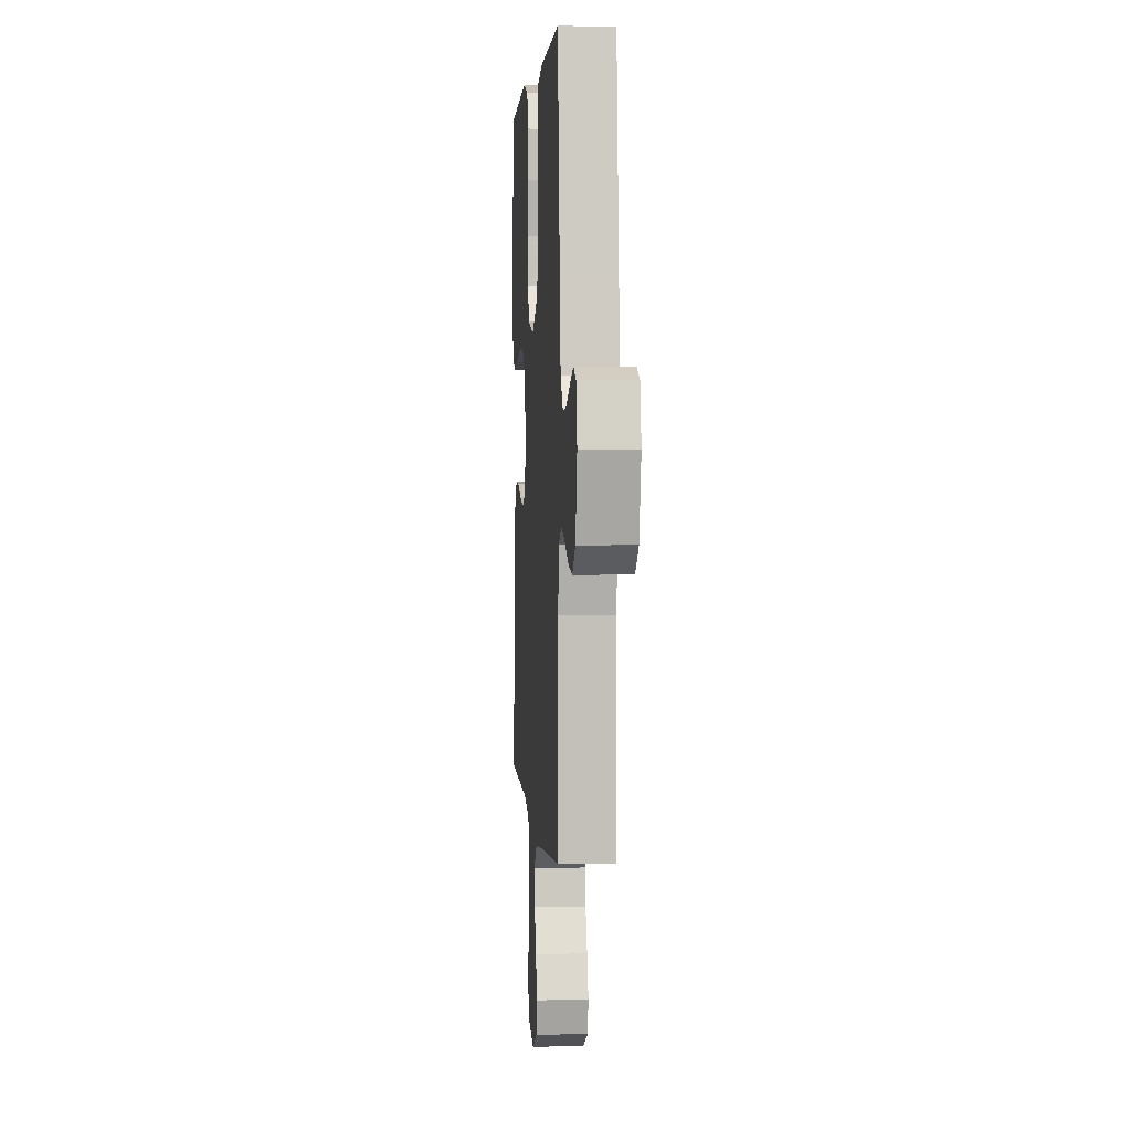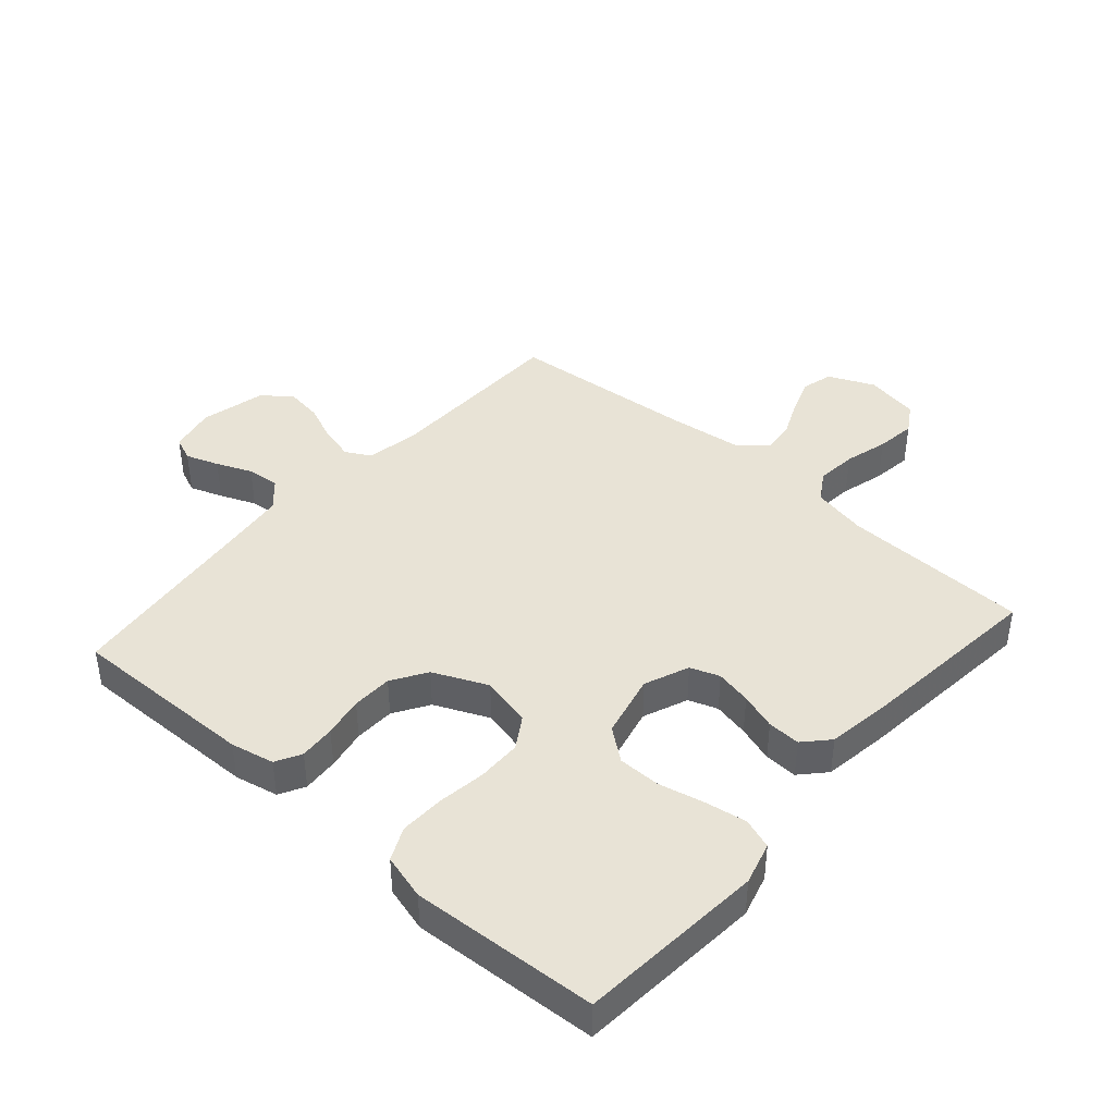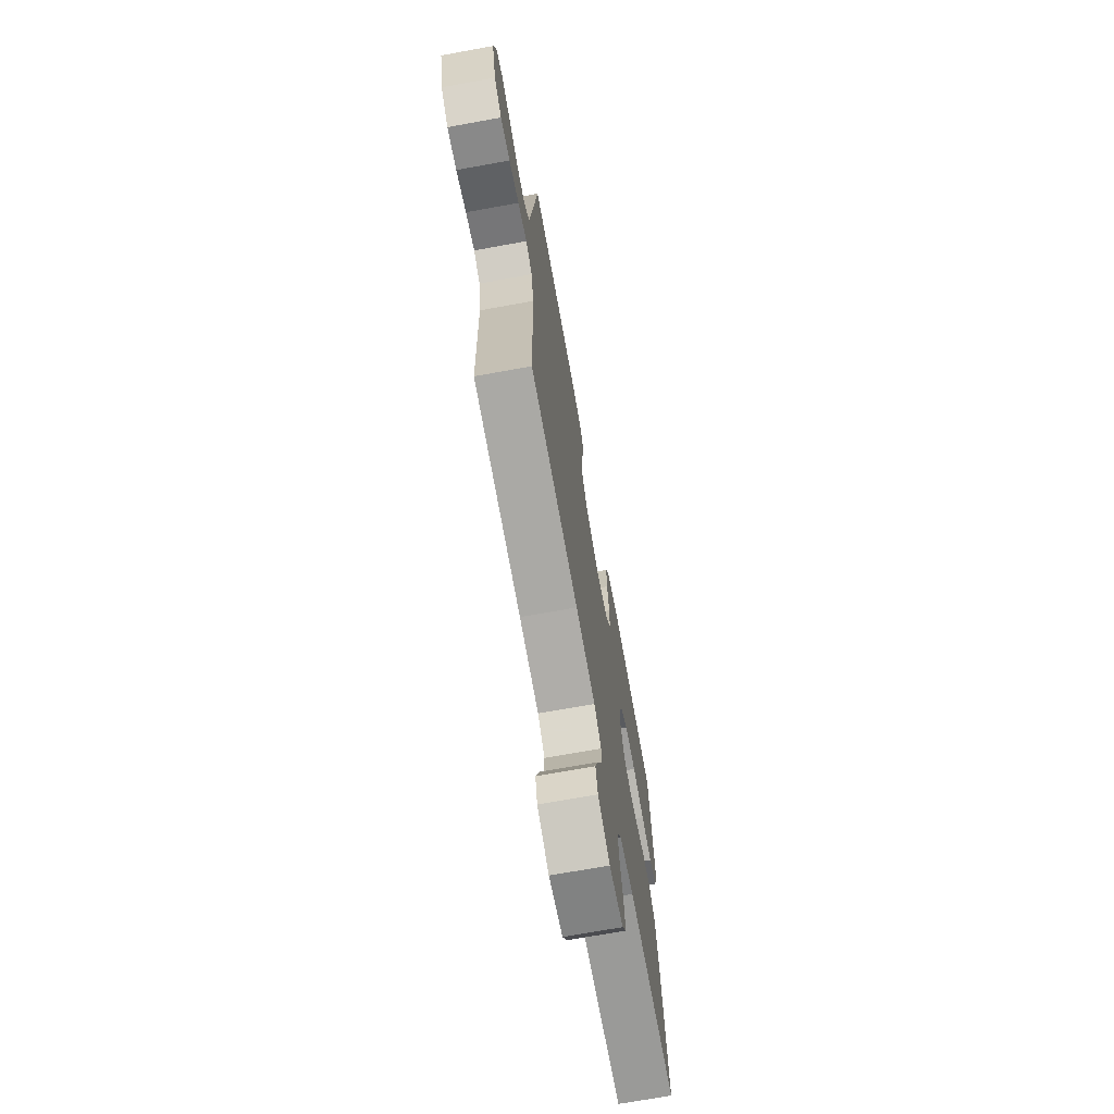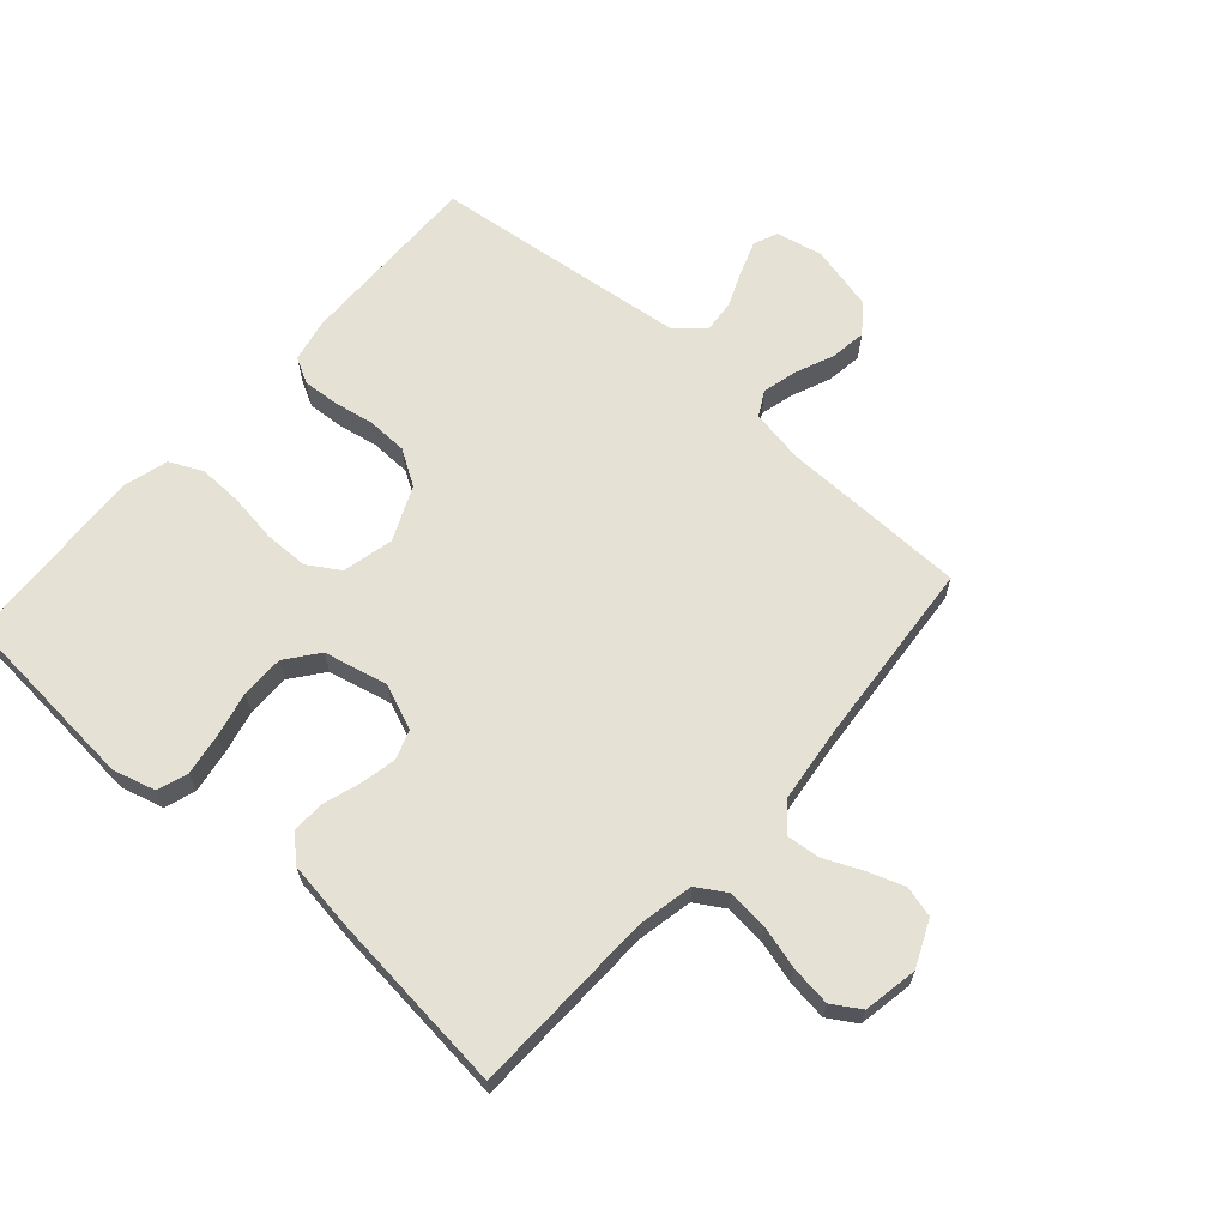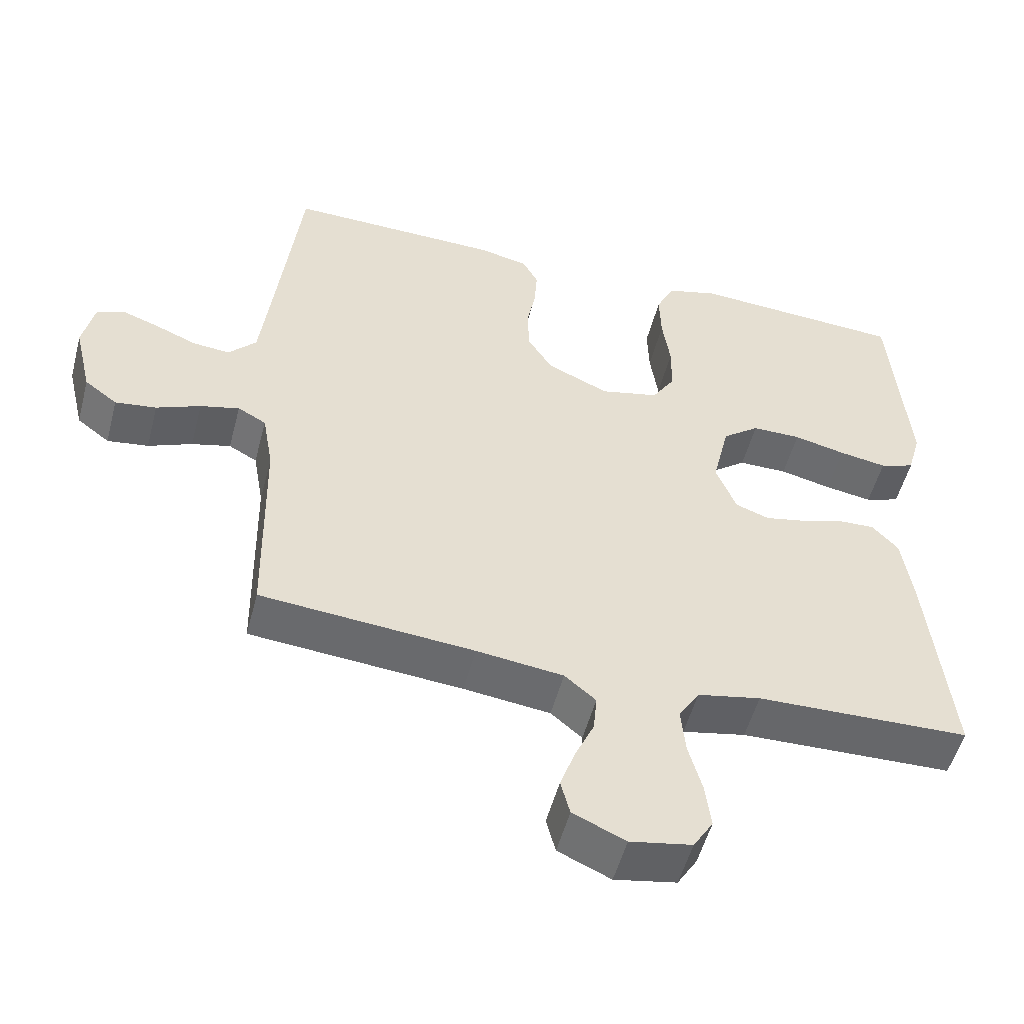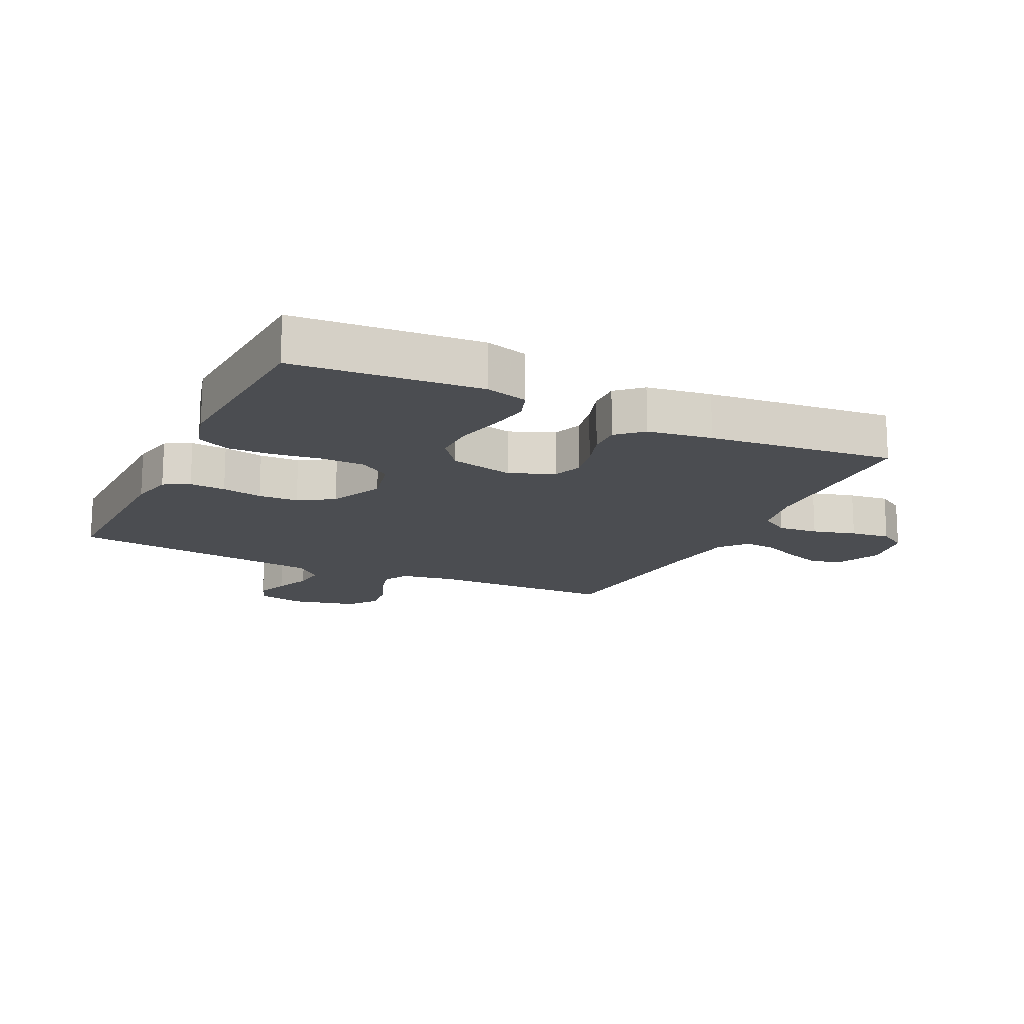
<metadata>
{"format":"obj","ext":"obj","renderer":"f3d","projection":"perspective","resolution":1024,"background":"white","views":[{"elev":2.7,"azim":-94.1,"up":"+Z"},{"elev":41.7,"azim":41.4,"up":"+Y"},{"elev":-70.7,"azim":-79.7,"up":"+Z"},{"elev":65.1,"azim":131.6,"up":"+Y"},{"elev":-52.5,"azim":-14.6,"up":"+Z"},{"elev":-15.9,"azim":64.3,"up":"+Y"}]}
</metadata>
<code>
v 0.5 0.07 0.5
v 0.524 0.07 0.2
v 0.505 0.07 0.132
v 0.456 0.07 0.115
v 0.389 0.07 0.126
v 0.316 0.07 0.143
v 0.247 0.07 0.143
v 0.195 0.07 0.103
v 0.171 0.07 0
v 0.2 0.07 -0.072
v 0.247 0.07 -0.089
v 0.305 0.07 -0.077
v 0.364 0.07 -0.058
v 0.417 0.07 -0.056
v 0.454 0.07 -0.096
v 0.469 0.07 -0.2
v 0.5 0.07 -0.5
v 0.2 0.07 -0.508
v 0.111 0.07 -0.526
v 0.082 0.07 -0.573
v 0.088 0.07 -0.638
v 0.107 0.07 -0.708
v 0.115 0.07 -0.772
v 0.087 0.07 -0.817
v 0 0.07 -0.833
v -0.074 0.07 -0.8
v -0.087 0.07 -0.75
v -0.066 0.07 -0.691
v -0.039 0.07 -0.631
v -0.034 0.07 -0.578
v -0.078 0.07 -0.541
v -0.2 0.07 -0.526
v -0.5 0.07 -0.5
v -0.505 0.07 -0.2
v -0.52 0.07 -0.114
v -0.56 0.07 -0.092
v -0.615 0.07 -0.106
v -0.677 0.07 -0.132
v -0.735 0.07 -0.14
v -0.781 0.07 -0.105
v -0.806 0.07 0
v -0.79 0.07 0.075
v -0.751 0.07 0.091
v -0.698 0.07 0.072
v -0.641 0.07 0.048
v -0.588 0.07 0.043
v -0.549 0.07 0.085
v -0.535 0.07 0.2
v -0.5 0.07 0.5
v -0.2 0.07 0.494
v -0.13 0.07 0.479
v -0.108 0.07 0.438
v -0.112 0.07 0.38
v -0.124 0.07 0.315
v -0.122 0.07 0.25
v -0.087 0.07 0.194
v 0 0.07 0.155
v 0.082 0.07 0.174
v 0.114 0.07 0.225
v 0.115 0.07 0.296
v 0.104 0.07 0.374
v 0.102 0.07 0.445
v 0.127 0.07 0.498
v 0.2 0.07 0.518
v 0.5 0 0.5
v 0.524 0 0.2
v 0.505 0 0.132
v 0.456 0 0.115
v 0.389 0 0.126
v 0.316 0 0.143
v 0.247 0 0.143
v 0.195 0 0.103
v 0.171 0 0
v 0.2 0 -0.072
v 0.247 0 -0.089
v 0.305 0 -0.077
v 0.364 0 -0.058
v 0.417 0 -0.056
v 0.454 0 -0.096
v 0.469 0 -0.2
v 0.5 0 -0.5
v 0.2 0 -0.508
v 0.111 0 -0.526
v 0.082 0 -0.573
v 0.088 0 -0.638
v 0.107 0 -0.708
v 0.115 0 -0.772
v 0.087 0 -0.817
v 0 0 -0.833
v -0.074 0 -0.8
v -0.087 0 -0.75
v -0.066 0 -0.691
v -0.039 0 -0.631
v -0.034 0 -0.578
v -0.078 0 -0.541
v -0.2 0 -0.526
v -0.5 0 -0.5
v -0.505 0 -0.2
v -0.52 0 -0.114
v -0.56 0 -0.092
v -0.615 0 -0.106
v -0.677 0 -0.132
v -0.735 0 -0.14
v -0.781 0 -0.105
v -0.806 0 0
v -0.79 0 0.075
v -0.751 0 0.091
v -0.698 0 0.072
v -0.641 0 0.048
v -0.588 0 0.043
v -0.549 0 0.085
v -0.535 0 0.2
v -0.5 0 0.5
v -0.2 0 0.494
v -0.13 0 0.479
v -0.108 0 0.438
v -0.112 0 0.38
v -0.124 0 0.315
v -0.122 0 0.25
v -0.087 0 0.194
v 0 0 0.155
v 0.082 0 0.174
v 0.114 0 0.225
v 0.115 0 0.296
v 0.104 0 0.374
v 0.102 0 0.445
v 0.127 0 0.498
v 0.2 0 0.518
f 4 5 6
f 3 4 6
f 2 3 6
f 1 2 6
f 64 1 6
f 63 64 6
f 62 63 6
f 61 62 6
f 60 61 6
f 59 60 6 7
f 58 59 7 8
f 57 58 8 9
f 56 57 9 10
f 52 53 54
f 51 52 54
f 50 51 54
f 49 50 54
f 48 49 54
f 47 48 54 55
f 46 47 55 56
f 43 44 45
f 42 43 45
f 41 42 45
f 40 41 45
f 39 40 45
f 38 39 45
f 37 38 45
f 36 37 45 46
f 46 56 10
f 36 46 10
f 35 36 10
f 32 33 34
f 35 10 11
f 34 35 11
f 32 34 11
f 31 32 11
f 27 28 29
f 26 27 29
f 25 26 29
f 24 25 29
f 23 24 29
f 22 23 29
f 21 22 29
f 20 21 29 30
f 31 11 12
f 30 31 12
f 20 30 12
f 19 20 12
f 16 17 18
f 16 18 19
f 15 16 19
f 14 15 19
f 13 14 19
f 12 13 19
f 70 69 68
f 70 68 67
f 70 67 66
f 70 66 65
f 70 65 128
f 70 128 127
f 70 127 126
f 70 126 125
f 70 125 124
f 71 70 124 123
f 72 71 123 122
f 73 72 122 121
f 74 73 121 120
f 118 117 116
f 118 116 115
f 118 115 114
f 118 114 113
f 118 113 112
f 119 118 112 111
f 120 119 111 110
f 109 108 107
f 109 107 106
f 109 106 105
f 109 105 104
f 109 104 103
f 109 103 102
f 109 102 101
f 110 109 101 100
f 74 120 110
f 74 110 100
f 74 100 99
f 98 97 96
f 75 74 99
f 75 99 98
f 75 98 96
f 75 96 95
f 93 92 91
f 93 91 90
f 93 90 89
f 93 89 88
f 93 88 87
f 93 87 86
f 93 86 85
f 94 93 85 84
f 76 75 95
f 76 95 94
f 76 94 84
f 76 84 83
f 82 81 80
f 83 82 80
f 83 80 79
f 83 79 78
f 83 78 77
f 83 77 76
f 1 65 66 2
f 2 66 67 3
f 3 67 68 4
f 4 68 69 5
f 5 69 70 6
f 6 70 71 7
f 7 71 72 8
f 8 72 73 9
f 9 73 74 10
f 10 74 75 11
f 11 75 76 12
f 12 76 77 13
f 13 77 78 14
f 14 78 79 15
f 15 79 80 16
f 16 80 81 17
f 17 81 82 18
f 18 82 83 19
f 19 83 84 20
f 20 84 85 21
f 21 85 86 22
f 22 86 87 23
f 23 87 88 24
f 24 88 89 25
f 25 89 90 26
f 26 90 91 27
f 27 91 92 28
f 28 92 93 29
f 29 93 94 30
f 30 94 95 31
f 31 95 96 32
f 32 96 97 33
f 33 97 98 34
f 34 98 99 35
f 35 99 100 36
f 36 100 101 37
f 37 101 102 38
f 38 102 103 39
f 39 103 104 40
f 40 104 105 41
f 41 105 106 42
f 42 106 107 43
f 43 107 108 44
f 44 108 109 45
f 45 109 110 46
f 46 110 111 47
f 47 111 112 48
f 48 112 113 49
f 49 113 114 50
f 50 114 115 51
f 51 115 116 52
f 52 116 117 53
f 53 117 118 54
f 54 118 119 55
f 55 119 120 56
f 56 120 121 57
f 57 121 122 58
f 58 122 123 59
f 59 123 124 60
f 60 124 125 61
f 61 125 126 62
f 62 126 127 63
f 63 127 128 64
f 64 128 65 1

</code>
